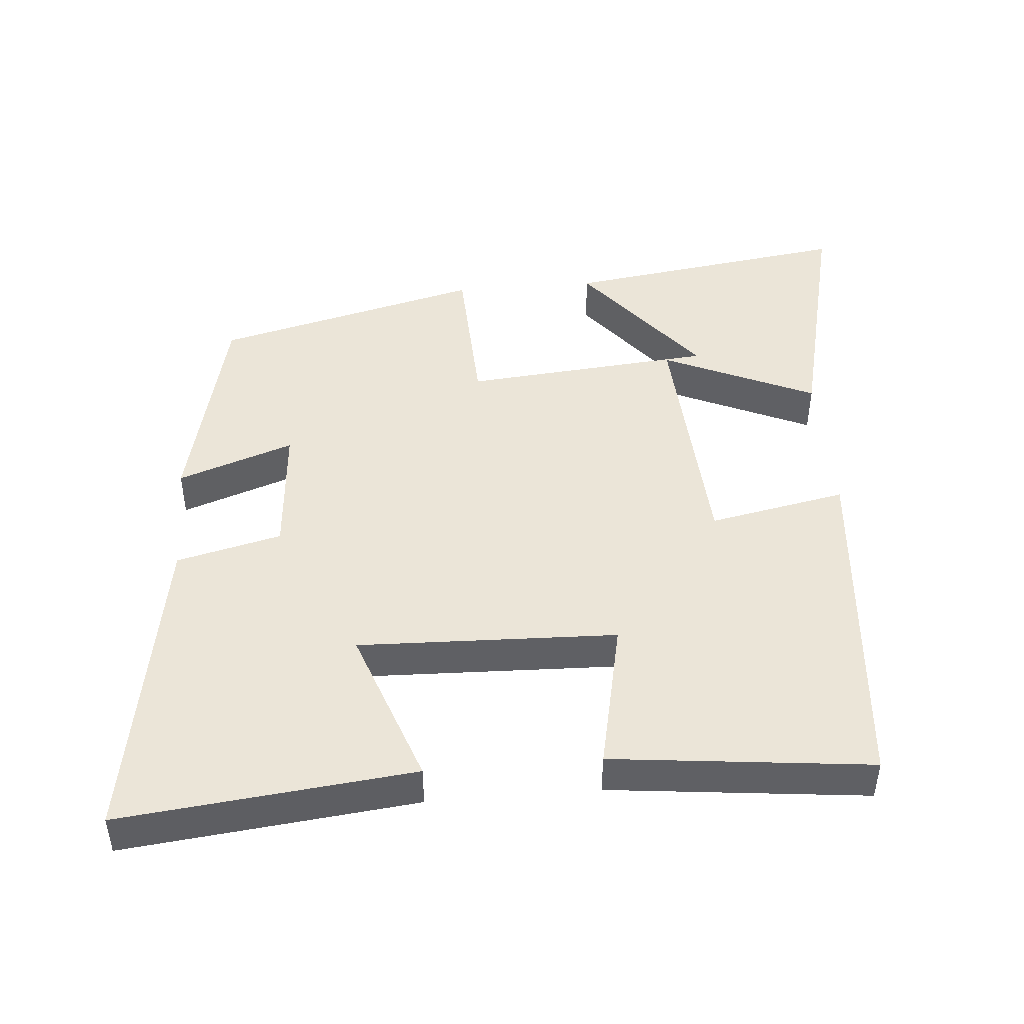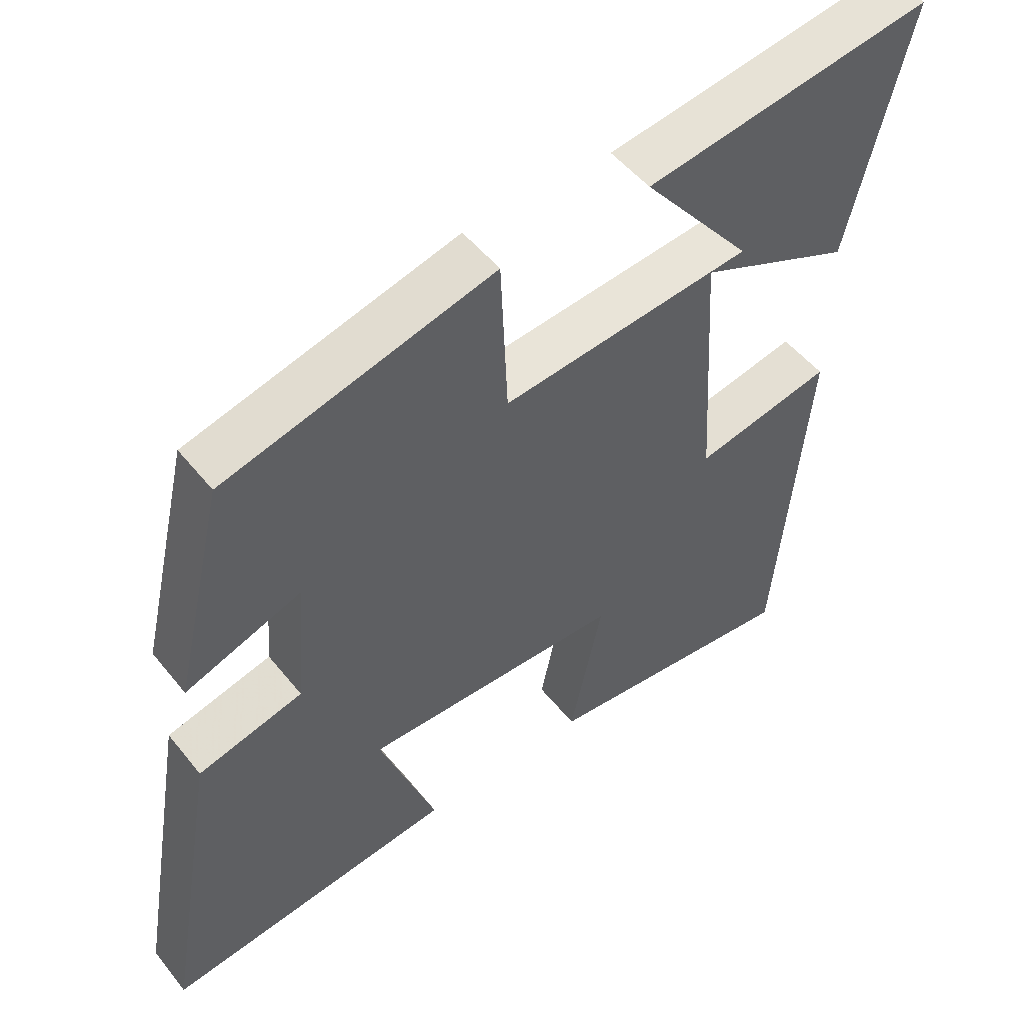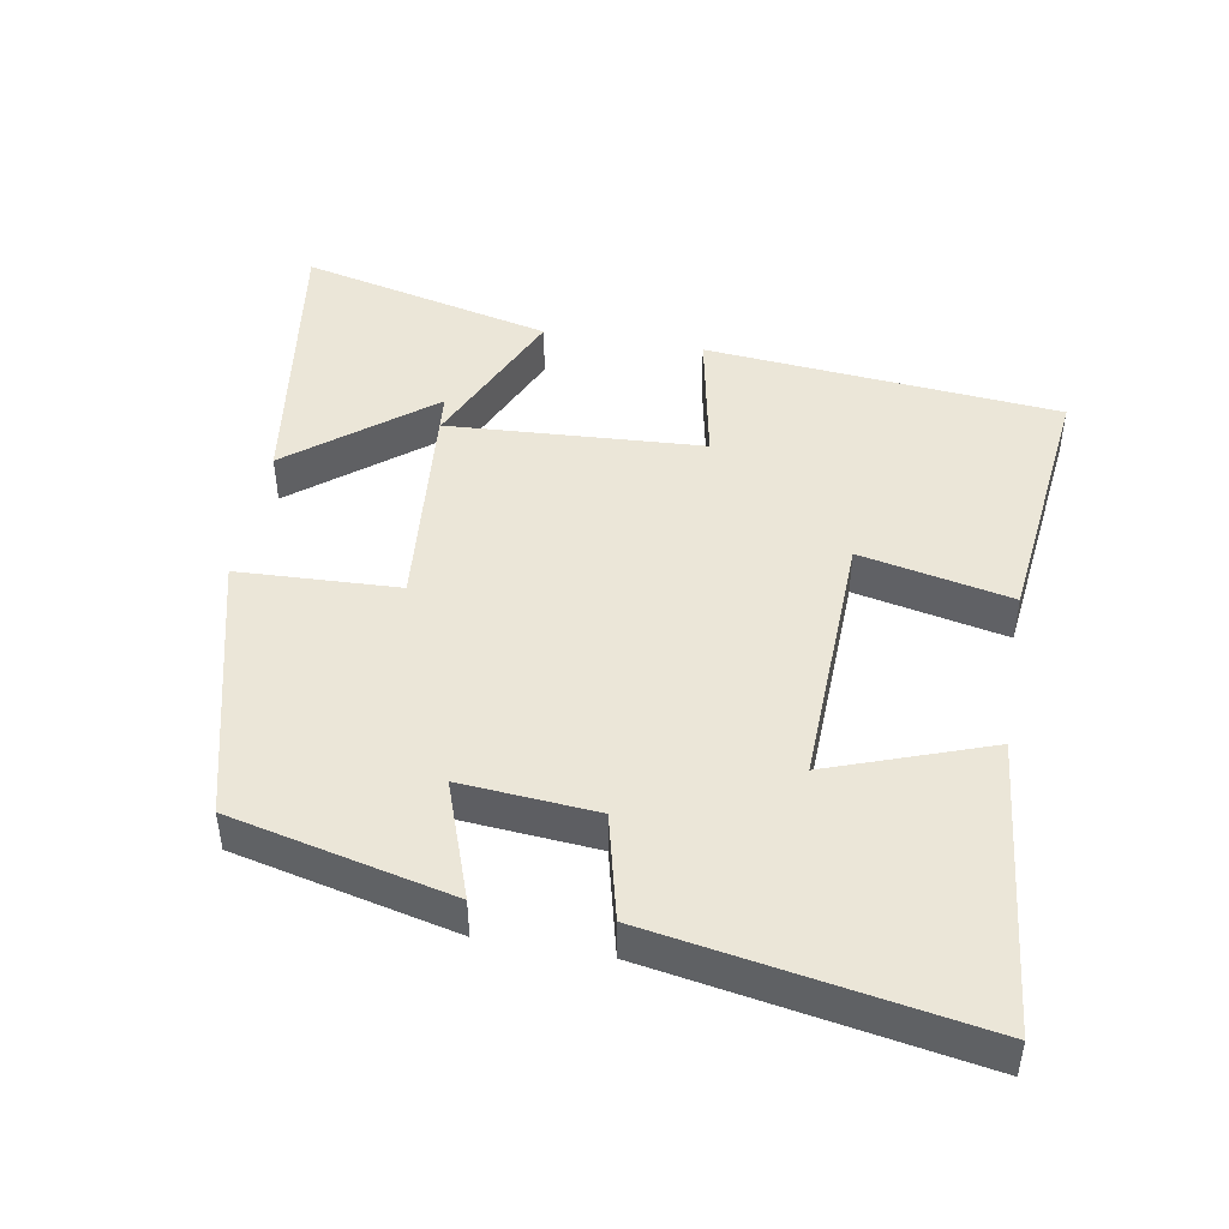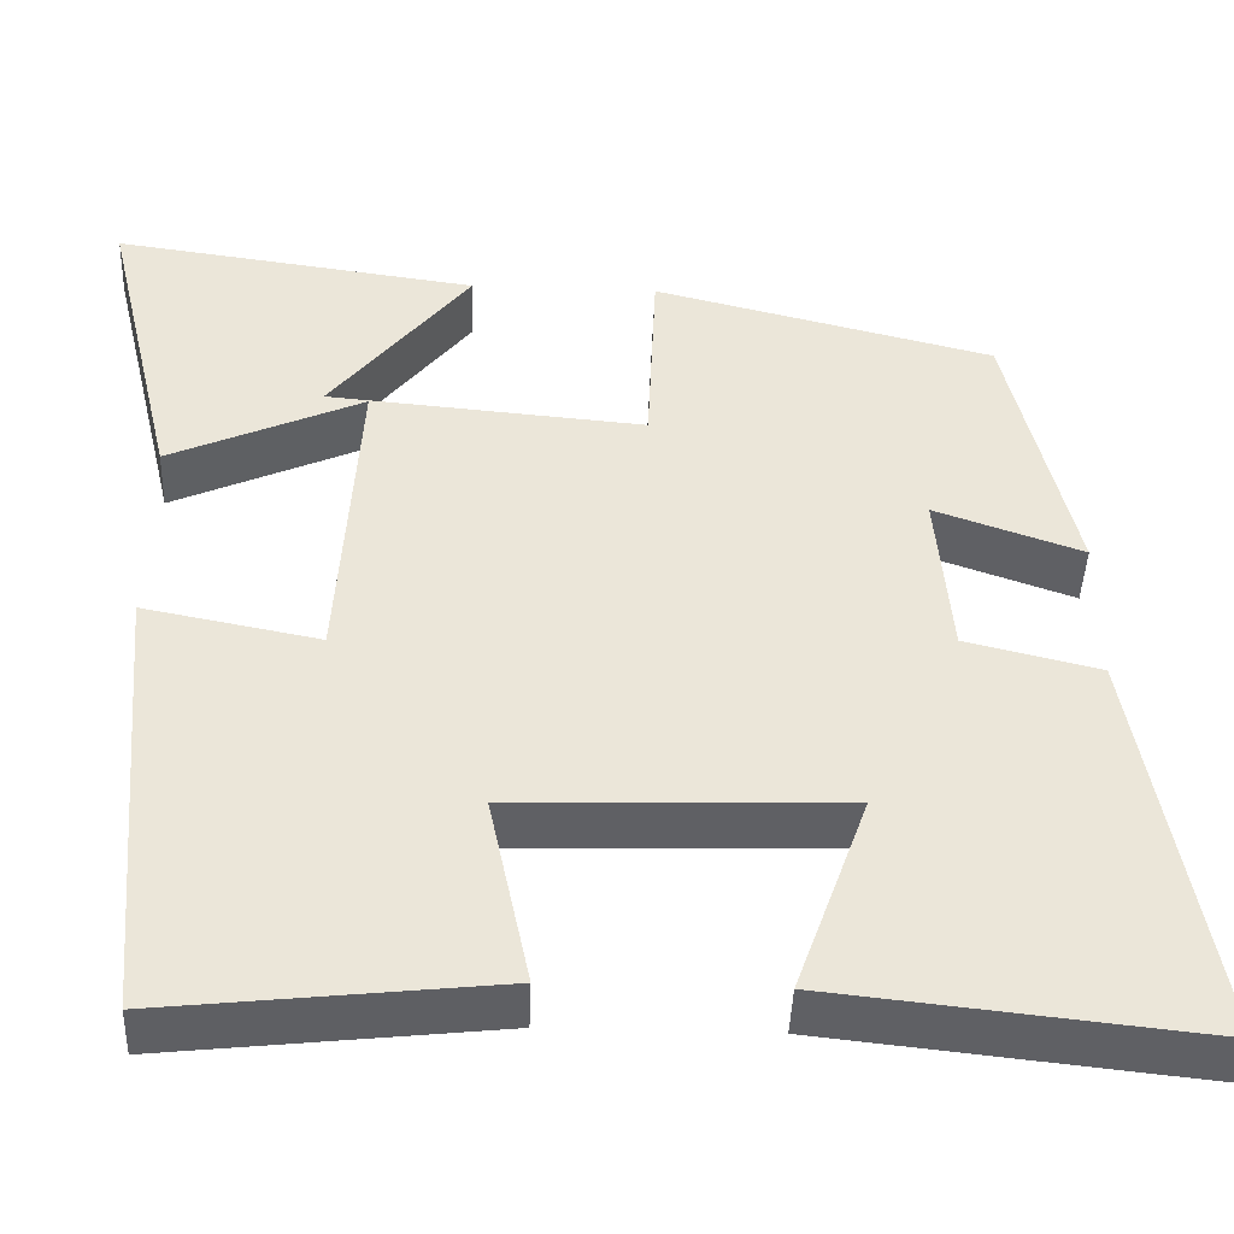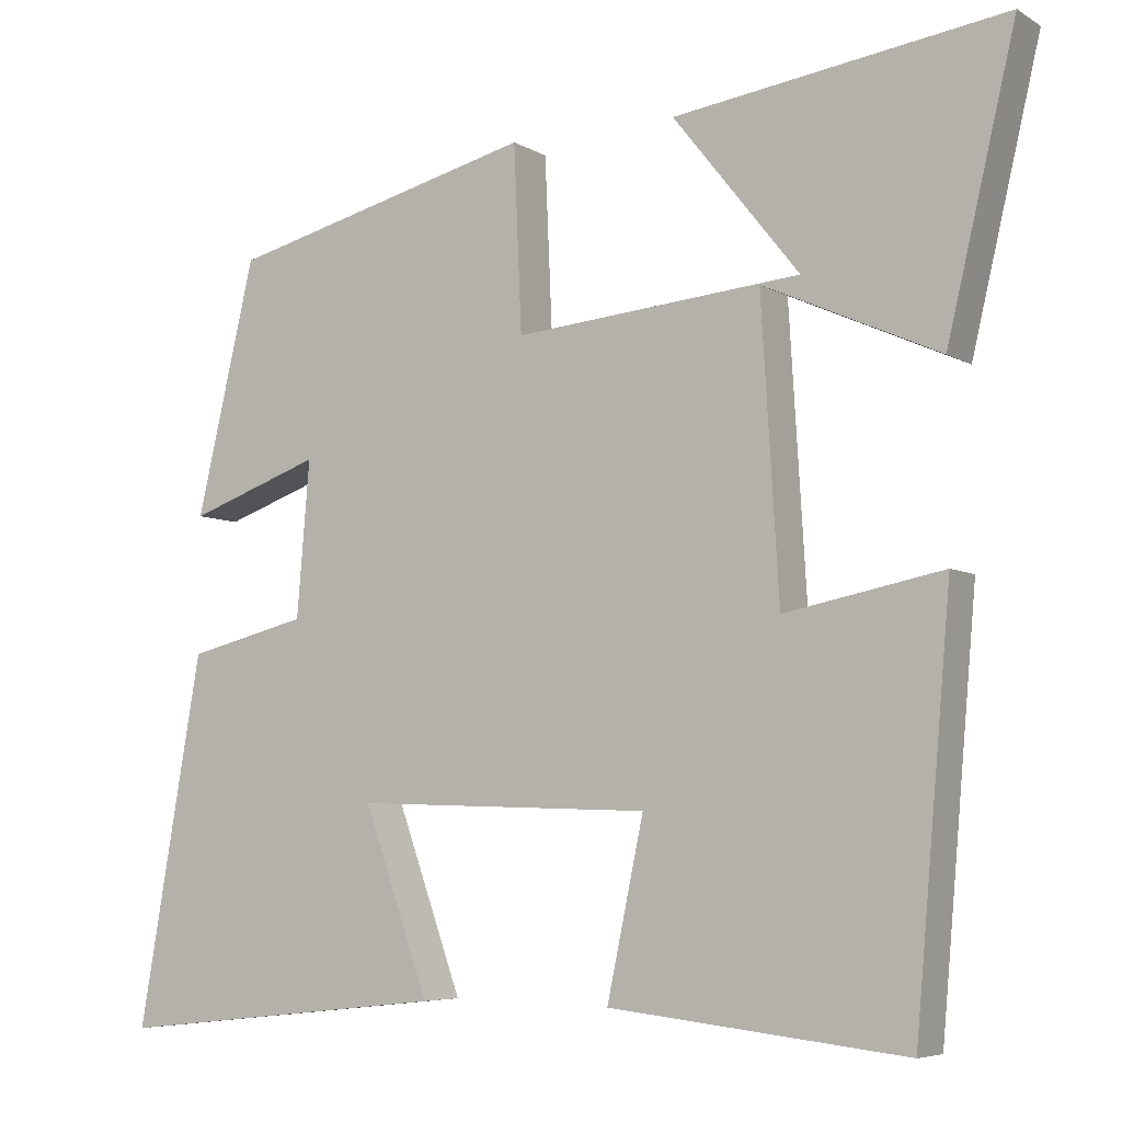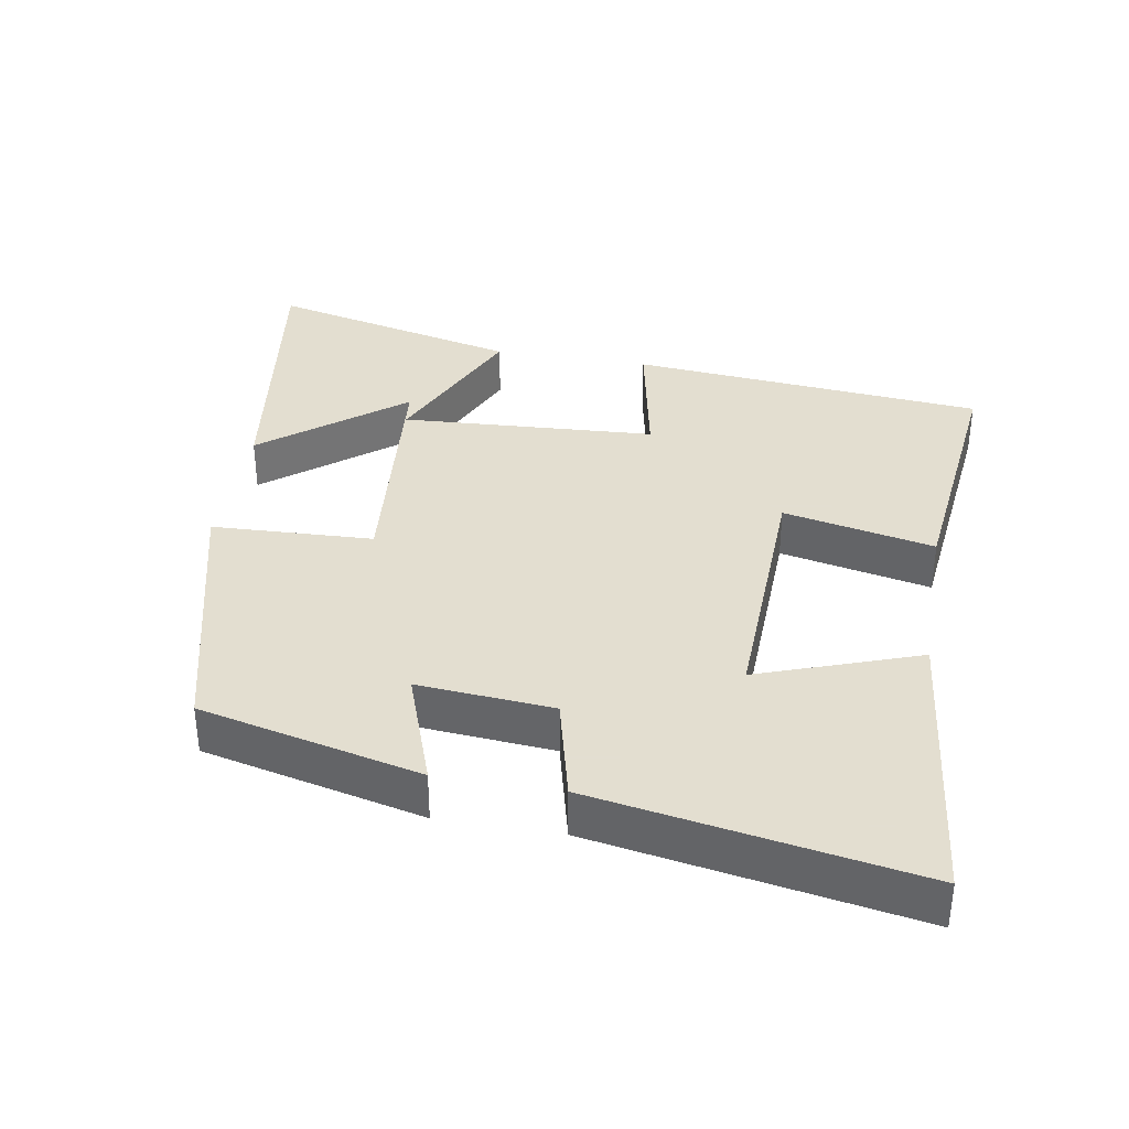
<metadata>
{"format":"obj","ext":"obj","renderer":"f3d","projection":"perspective","resolution":1024,"background":"white","views":[{"elev":45.9,"azim":175.2,"up":"+Y"},{"elev":51.2,"azim":142.6,"up":"+Z"},{"elev":46.1,"azim":100.0,"up":"+Y"},{"elev":-44.0,"azim":-2.2,"up":"+Z"},{"elev":-6.1,"azim":-149.0,"up":"+Z"},{"elev":35.9,"azim":99.8,"up":"+Y"}]}
</metadata>
<code>
v -0.455 0.07 -0.541
v -0.5 0.07 -0.032
v -0.302 0.07 -0.071
v -0.28 0.07 0.295
v -0.5 0.07 0.196
v -0.586 0.07 0.558
v -0.172 0.07 0.5
v -0.33 0.07 0.301
v 0.03 0.07 0.269
v 0.04 0.07 0.5
v 0.426 0.07 0.403
v 0.5 0.07 0.087
v 0.333 0.07 0.146
v 0.349 0.07 -0.048
v 0.5 0.07 -0.085
v 0.58 0.07 -0.545
v 0.16 0.07 -0.5
v 0.242 0.07 -0.271
v -0.13 0.07 -0.283
v -0.084 0.07 -0.5
v -0.455 0 -0.541
v -0.5 0 -0.032
v -0.302 0 -0.071
v -0.28 0 0.295
v -0.5 0 0.196
v -0.586 0 0.558
v -0.172 0 0.5
v -0.33 0 0.301
v 0.03 0 0.269
v 0.04 0 0.5
v 0.426 0 0.403
v 0.5 0 0.087
v 0.333 0 0.146
v 0.349 0 -0.048
v 0.5 0 -0.085
v 0.58 0 -0.545
v 0.16 0 -0.5
v 0.242 0 -0.271
v -0.13 0 -0.283
v -0.084 0 -0.5
f 1 2 3
f 20 1 3
f 19 20 3
f 18 19 3 4
f 16 17 18
f 15 16 18
f 14 15 18
f 13 14 18 4
f 11 12 13
f 10 11 13
f 9 10 13
f 9 13 4
f 8 9 4
f 5 6 7 8
f 4 5 8
f 23 22 21
f 23 21 40
f 23 40 39
f 24 23 39 38
f 38 37 36
f 38 36 35
f 38 35 34
f 24 38 34 33
f 33 32 31
f 33 31 30
f 33 30 29
f 24 33 29
f 24 29 28
f 28 27 26 25
f 28 25 24
f 1 21 22 2
f 2 22 23 3
f 3 23 24 4
f 4 24 25 5
f 5 25 26 6
f 6 26 27 7
f 7 27 28 8
f 8 28 29 9
f 9 29 30 10
f 10 30 31 11
f 11 31 32 12
f 12 32 33 13
f 13 33 34 14
f 14 34 35 15
f 15 35 36 16
f 16 36 37 17
f 17 37 38 18
f 18 38 39 19
f 19 39 40 20
f 20 40 21 1

</code>
